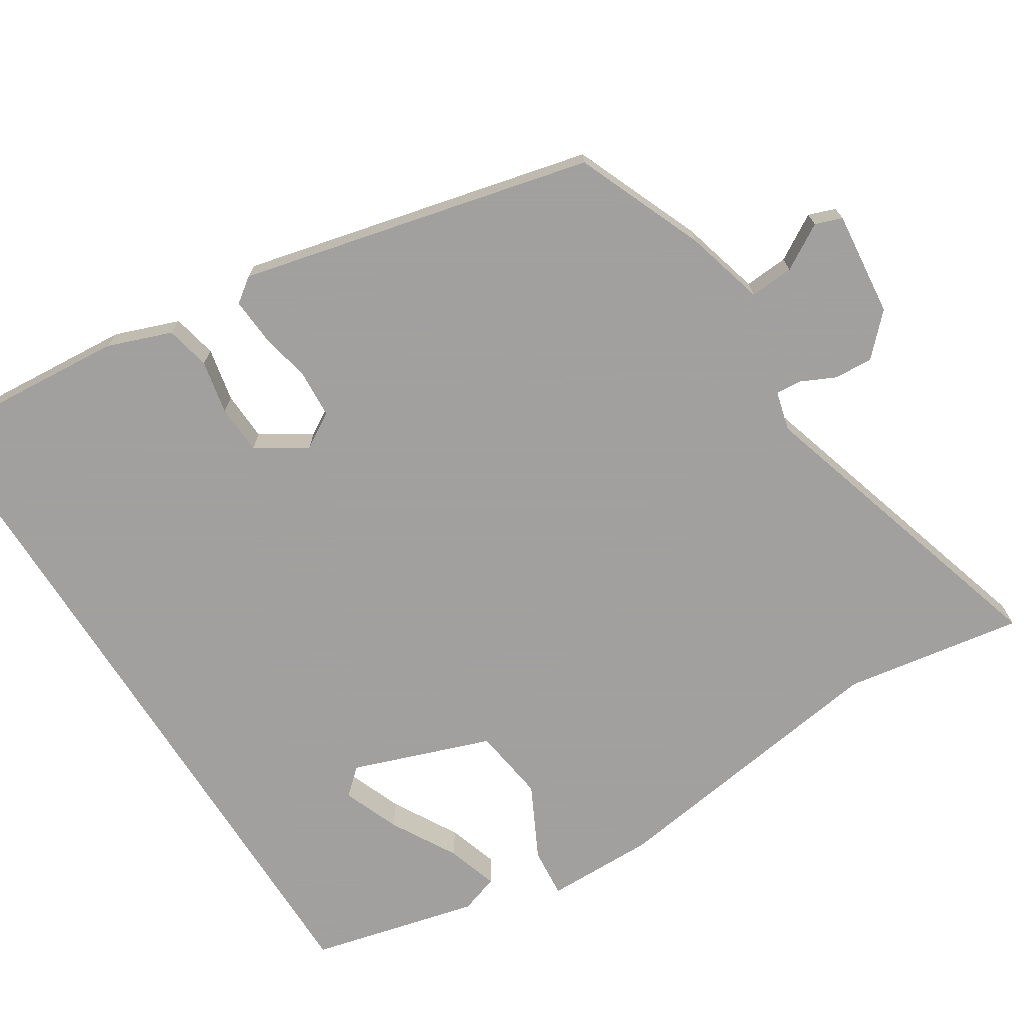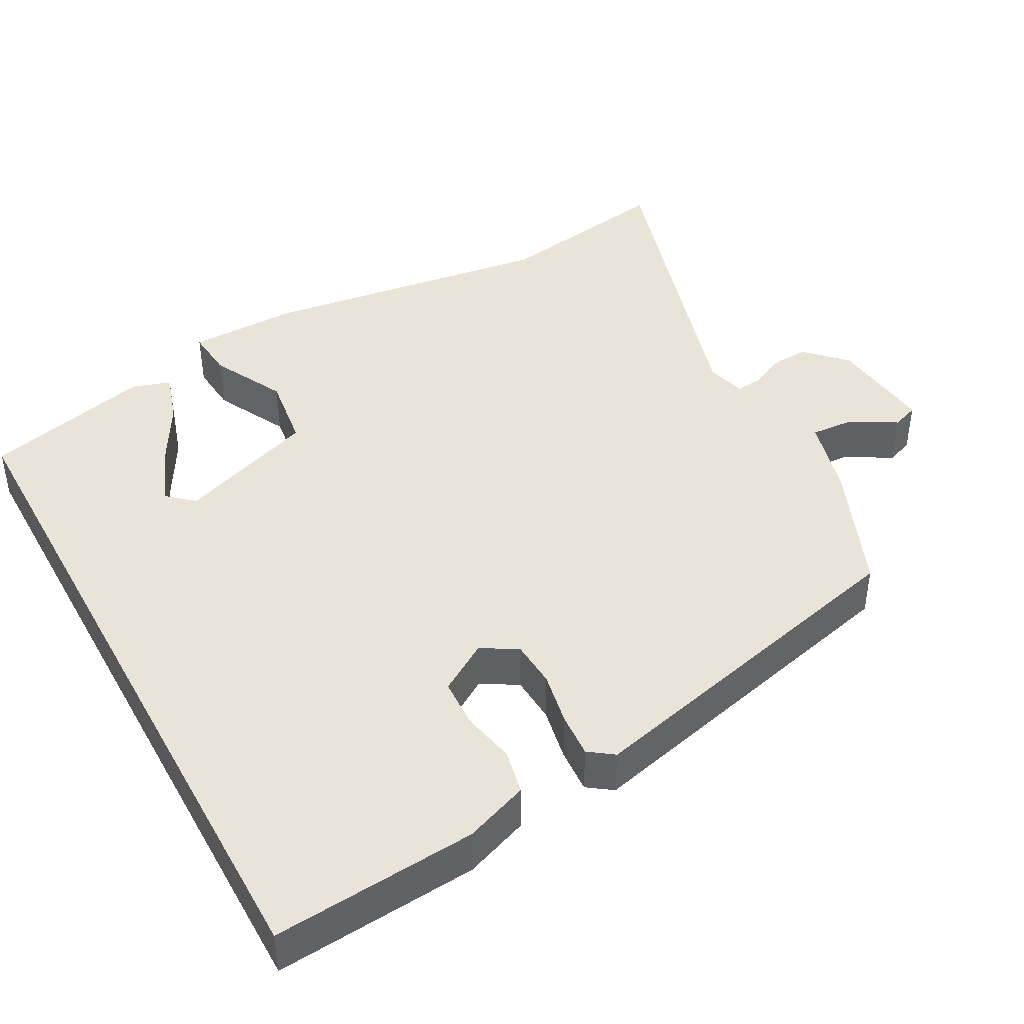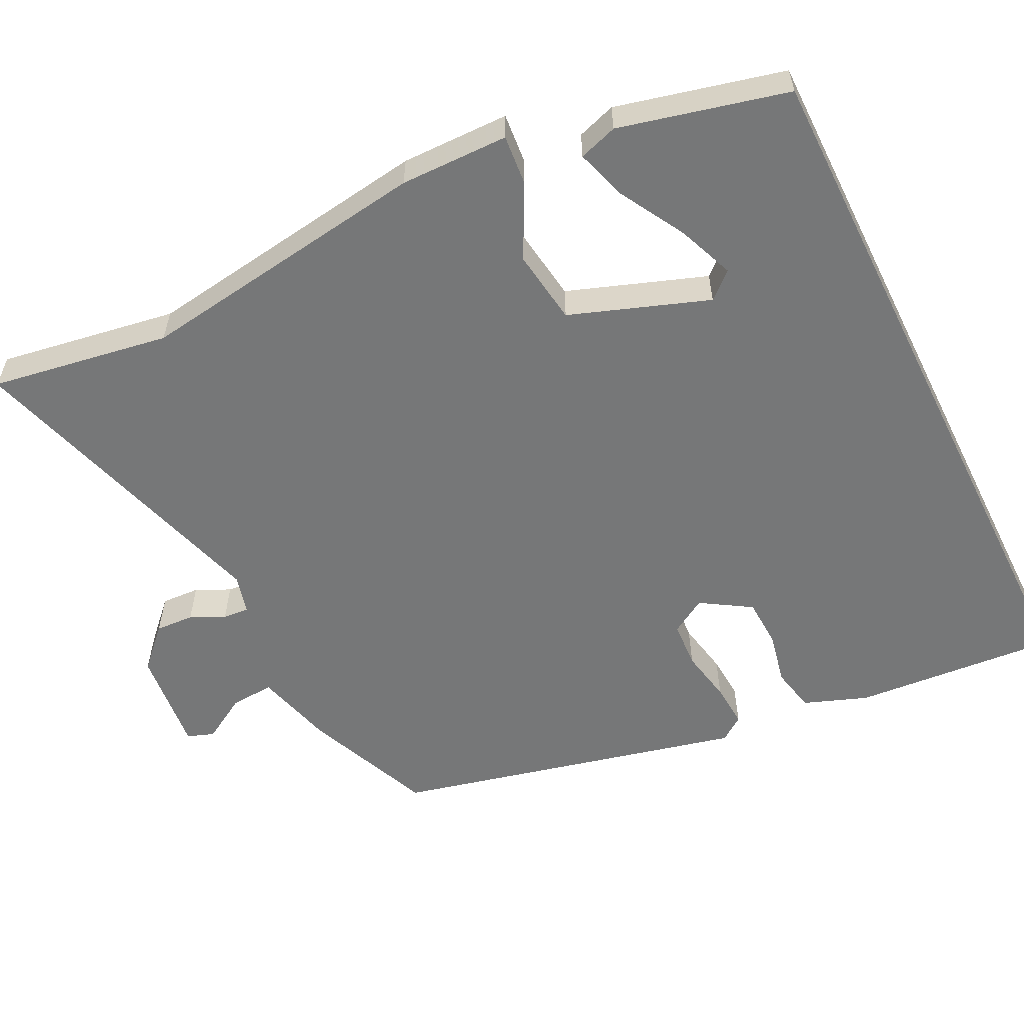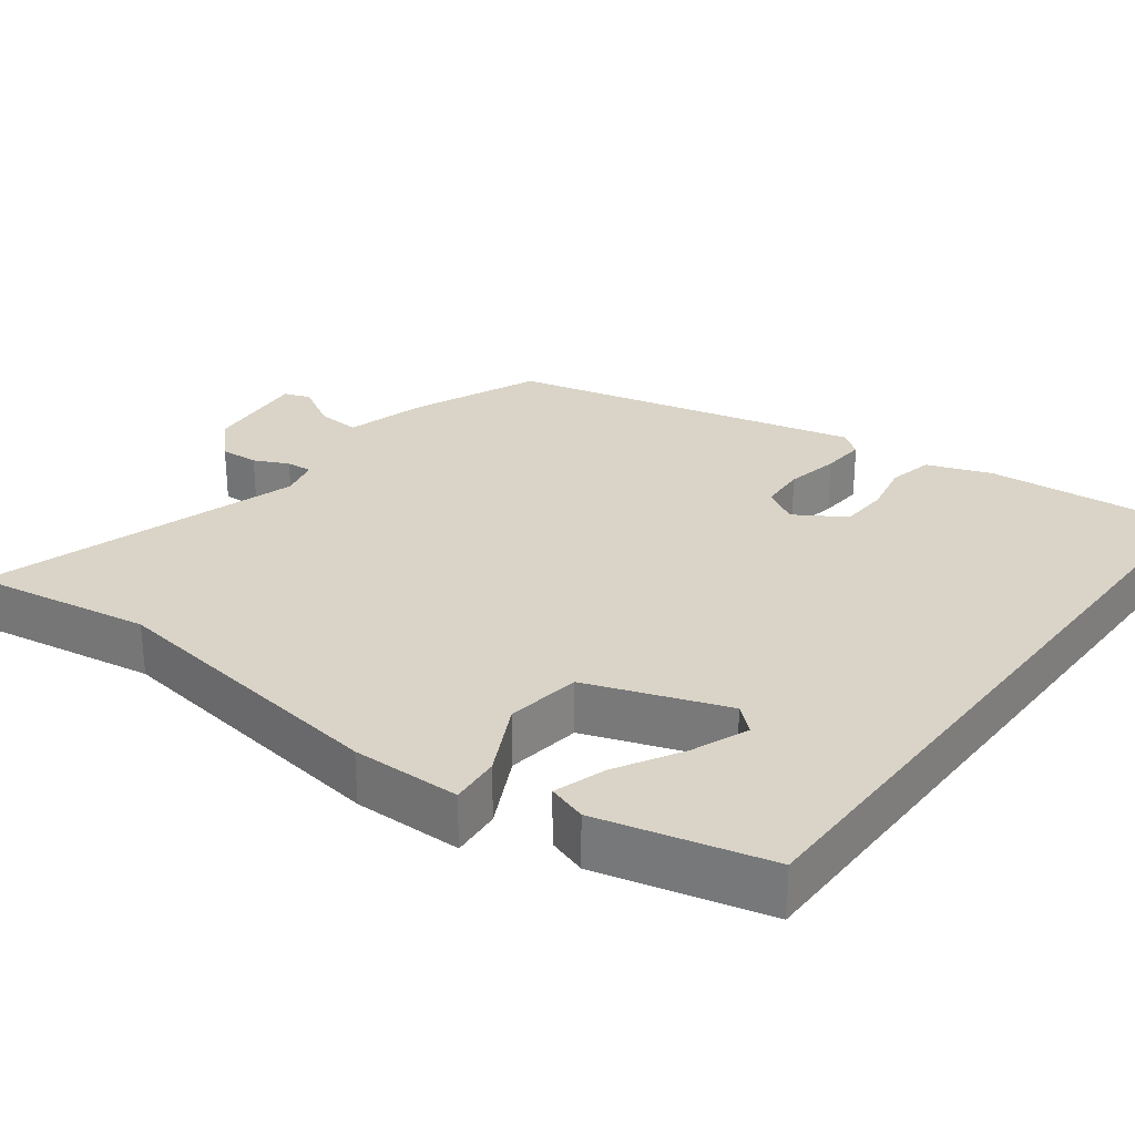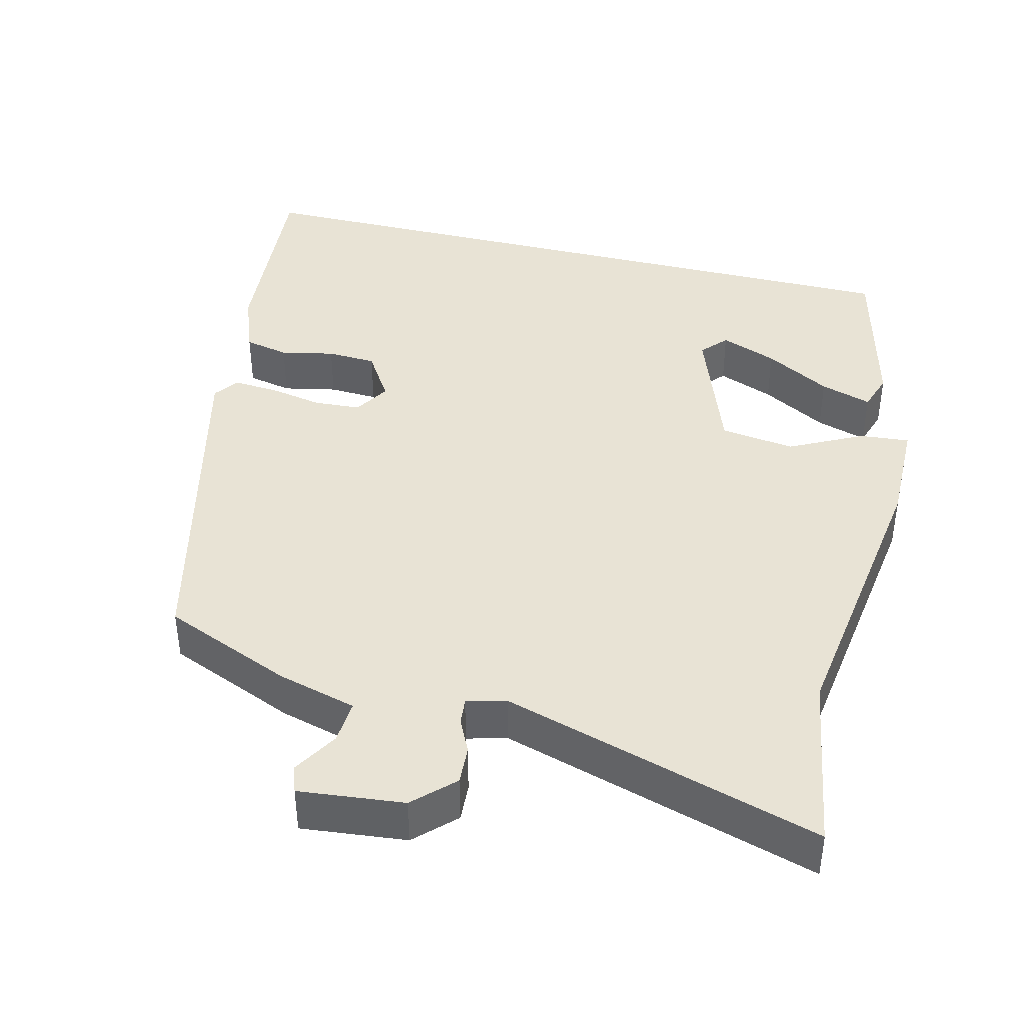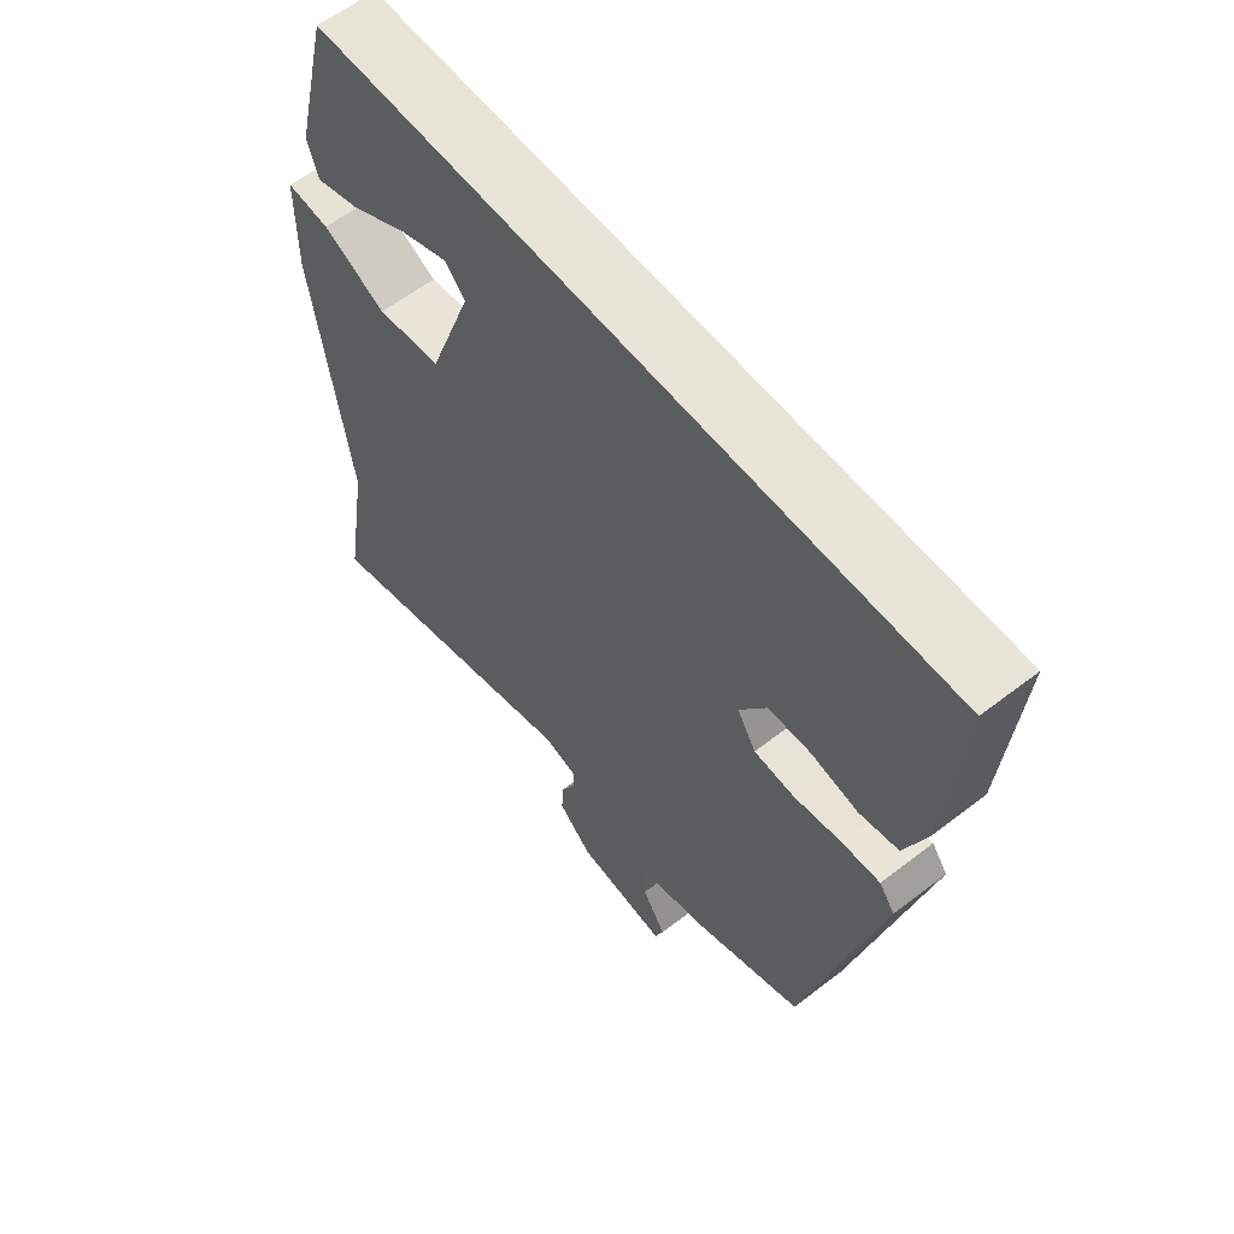
<metadata>
{"format":"obj","ext":"obj","renderer":"f3d","projection":"perspective","resolution":1024,"background":"white","views":[{"elev":-71.9,"azim":122.4,"up":"+Y"},{"elev":43.1,"azim":61.3,"up":"+Y"},{"elev":-57.0,"azim":-63.5,"up":"+Y"},{"elev":28.4,"azim":-52.8,"up":"+Y"},{"elev":41.1,"azim":-166.0,"up":"+Y"},{"elev":60.4,"azim":51.8,"up":"+Z"}]}
</metadata>
<code>
v -0.43 0.07 0.5
v 0.535 0.07 0.5
v 0.513 0.07 0.226
v 0.481 0.07 0.14
v 0.421 0.07 0.127
v 0.349 0.07 0.142
v 0.283 0.07 0.139
v 0.241 0.07 0.072
v 0.27 0.07 0.024
v 0.333 0.07 0.02
v 0.405 0.07 0.034
v 0.465 0.07 0.038
v 0.489 0.07 0.005
v 0.375 0.07 -0.467
v 0.202 0.07 -0.539
v 0.095 0.07 -0.568
v 0.099 0.07 -0.627
v 0.135 0.07 -0.688
v 0.122 0.07 -0.724
v -0.019 0.07 -0.709
v -0.071 0.07 -0.658
v -0.068 0.07 -0.606
v -0.046 0.07 -0.56
v -0.043 0.07 -0.525
v -0.096 0.07 -0.511
v -0.523 0.07 -0.639
v -0.483 0.07 -0.398
v -0.539 0.07 -0.001
v -0.537 0.07 0.145
v -0.47 0.07 0.139
v -0.372 0.07 0.089
v -0.272 0.07 0.103
v -0.205 0.07 0.289
v -0.236 0.07 0.324
v -0.312 0.07 0.294
v -0.4 0.07 0.244
v -0.469 0.07 0.222
v -0.486 0.07 0.274
v -0.43 0 0.5
v 0.535 0 0.5
v 0.513 0 0.226
v 0.481 0 0.14
v 0.421 0 0.127
v 0.349 0 0.142
v 0.283 0 0.139
v 0.241 0 0.072
v 0.27 0 0.024
v 0.333 0 0.02
v 0.405 0 0.034
v 0.465 0 0.038
v 0.489 0 0.005
v 0.375 0 -0.467
v 0.202 0 -0.539
v 0.095 0 -0.568
v 0.099 0 -0.627
v 0.135 0 -0.688
v 0.122 0 -0.724
v -0.019 0 -0.709
v -0.071 0 -0.658
v -0.068 0 -0.606
v -0.046 0 -0.56
v -0.043 0 -0.525
v -0.096 0 -0.511
v -0.523 0 -0.639
v -0.483 0 -0.398
v -0.539 0 -0.001
v -0.537 0 0.145
v -0.47 0 0.139
v -0.372 0 0.089
v -0.272 0 0.103
v -0.205 0 0.289
v -0.236 0 0.324
v -0.312 0 0.294
v -0.4 0 0.244
v -0.469 0 0.222
v -0.486 0 0.274
f 37 38 1
f 36 37 1
f 35 36 1
f 34 35 1
f 29 30 31
f 28 29 31
f 27 28 31
f 27 31 32
f 26 27 32
f 25 26 32
f 24 25 32 33
f 21 22 23
f 20 21 23
f 19 20 23
f 18 19 23
f 17 18 23
f 16 17 23 24
f 15 16 24
f 14 15 24
f 13 14 24
f 12 13 24
f 11 12 24
f 10 11 24
f 9 10 24
f 8 9 24 33
f 4 5 6
f 3 4 6
f 2 3 6
f 1 2 6
f 34 1 6
f 34 6 7
f 7 8 33 34
f 39 76 75
f 39 75 74
f 39 74 73
f 39 73 72
f 69 68 67
f 69 67 66
f 69 66 65
f 70 69 65
f 70 65 64
f 70 64 63
f 71 70 63 62
f 61 60 59
f 61 59 58
f 61 58 57
f 61 57 56
f 61 56 55
f 62 61 55 54
f 62 54 53
f 62 53 52
f 62 52 51
f 62 51 50
f 62 50 49
f 62 49 48
f 62 48 47
f 71 62 47 46
f 44 43 42
f 44 42 41
f 44 41 40
f 44 40 39
f 44 39 72
f 45 44 72
f 72 71 46 45
f 1 39 40 2
f 2 40 41 3
f 3 41 42 4
f 4 42 43 5
f 5 43 44 6
f 6 44 45 7
f 7 45 46 8
f 8 46 47 9
f 9 47 48 10
f 10 48 49 11
f 11 49 50 12
f 12 50 51 13
f 13 51 52 14
f 14 52 53 15
f 15 53 54 16
f 16 54 55 17
f 17 55 56 18
f 18 56 57 19
f 19 57 58 20
f 20 58 59 21
f 21 59 60 22
f 22 60 61 23
f 23 61 62 24
f 24 62 63 25
f 25 63 64 26
f 26 64 65 27
f 27 65 66 28
f 28 66 67 29
f 29 67 68 30
f 30 68 69 31
f 31 69 70 32
f 32 70 71 33
f 33 71 72 34
f 34 72 73 35
f 35 73 74 36
f 36 74 75 37
f 37 75 76 38
f 38 76 39 1

</code>
